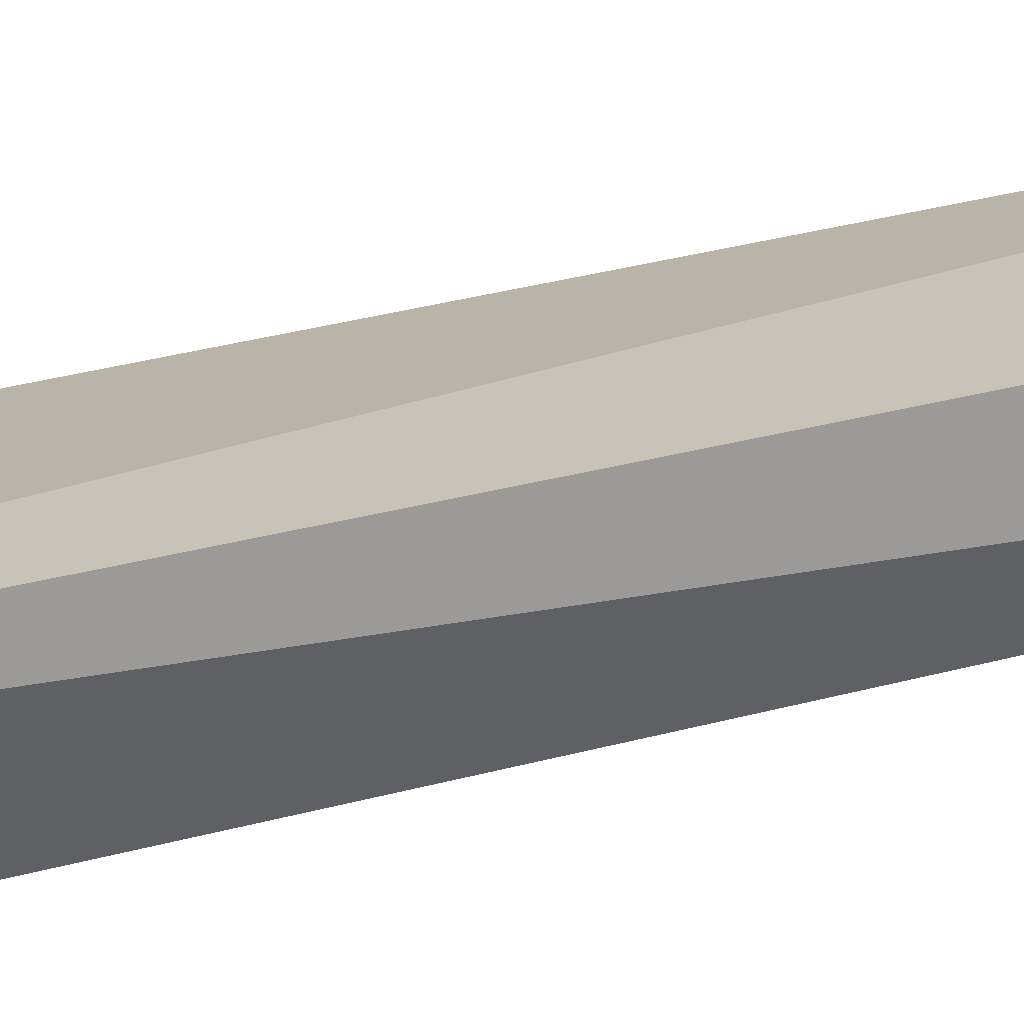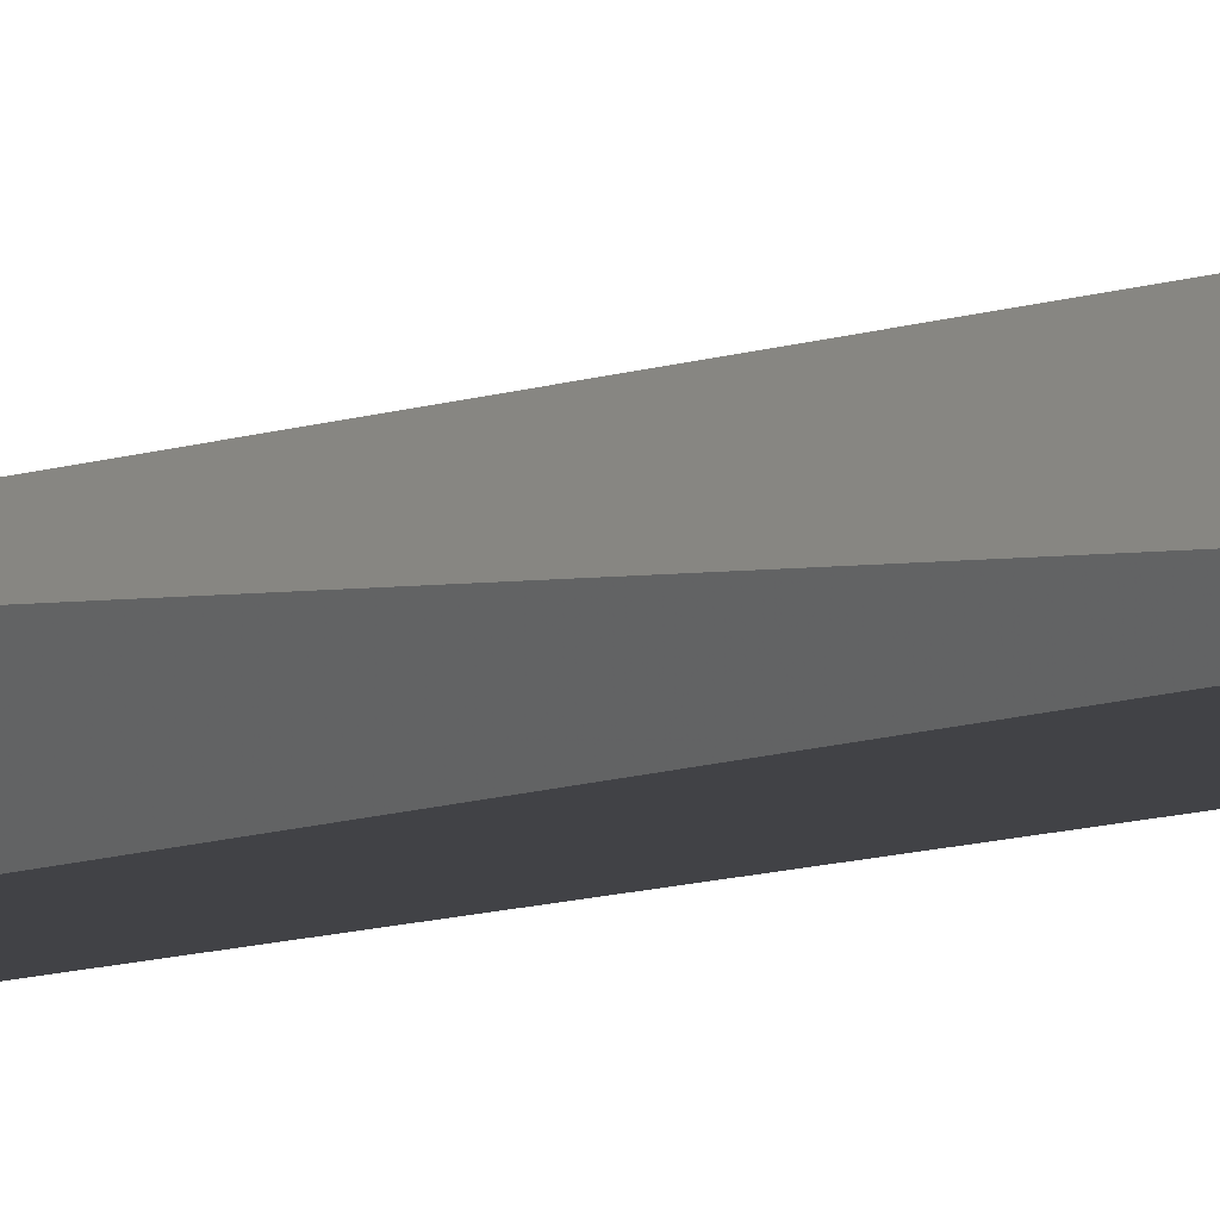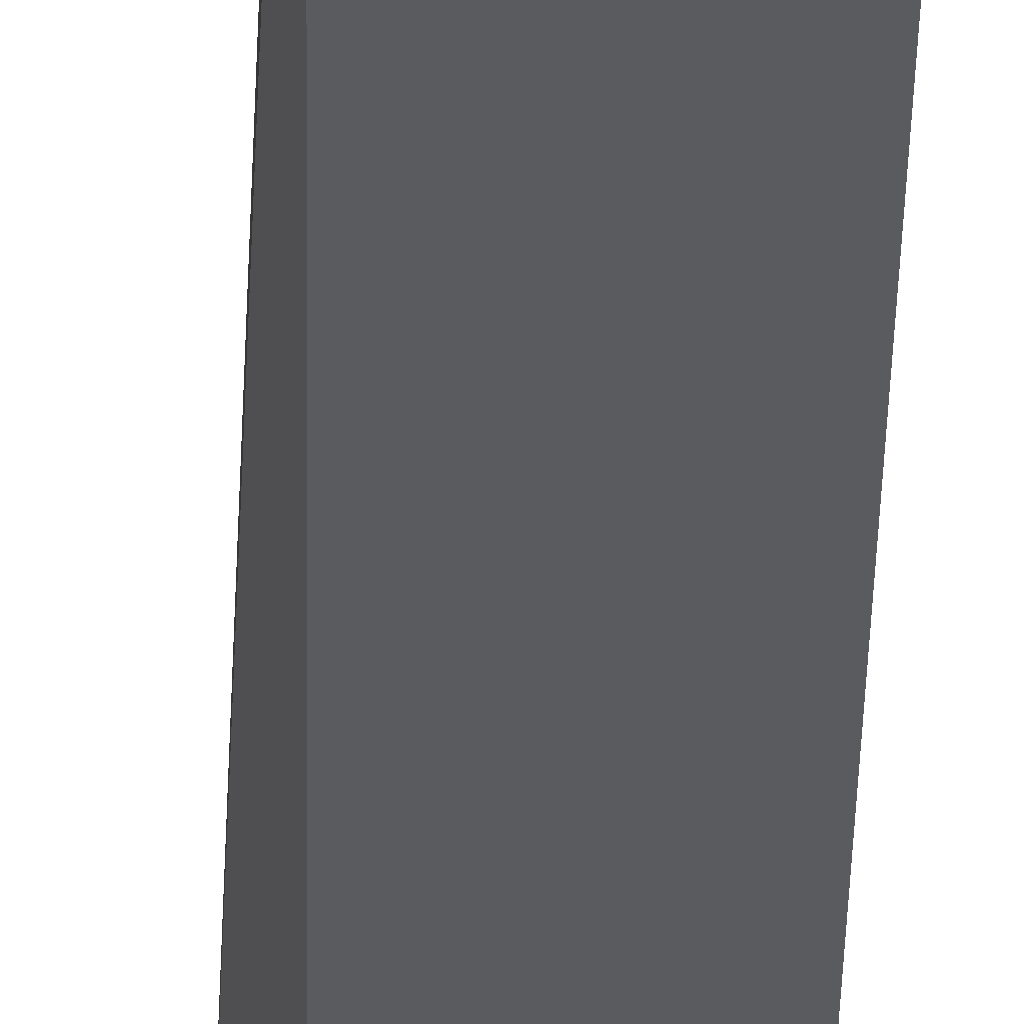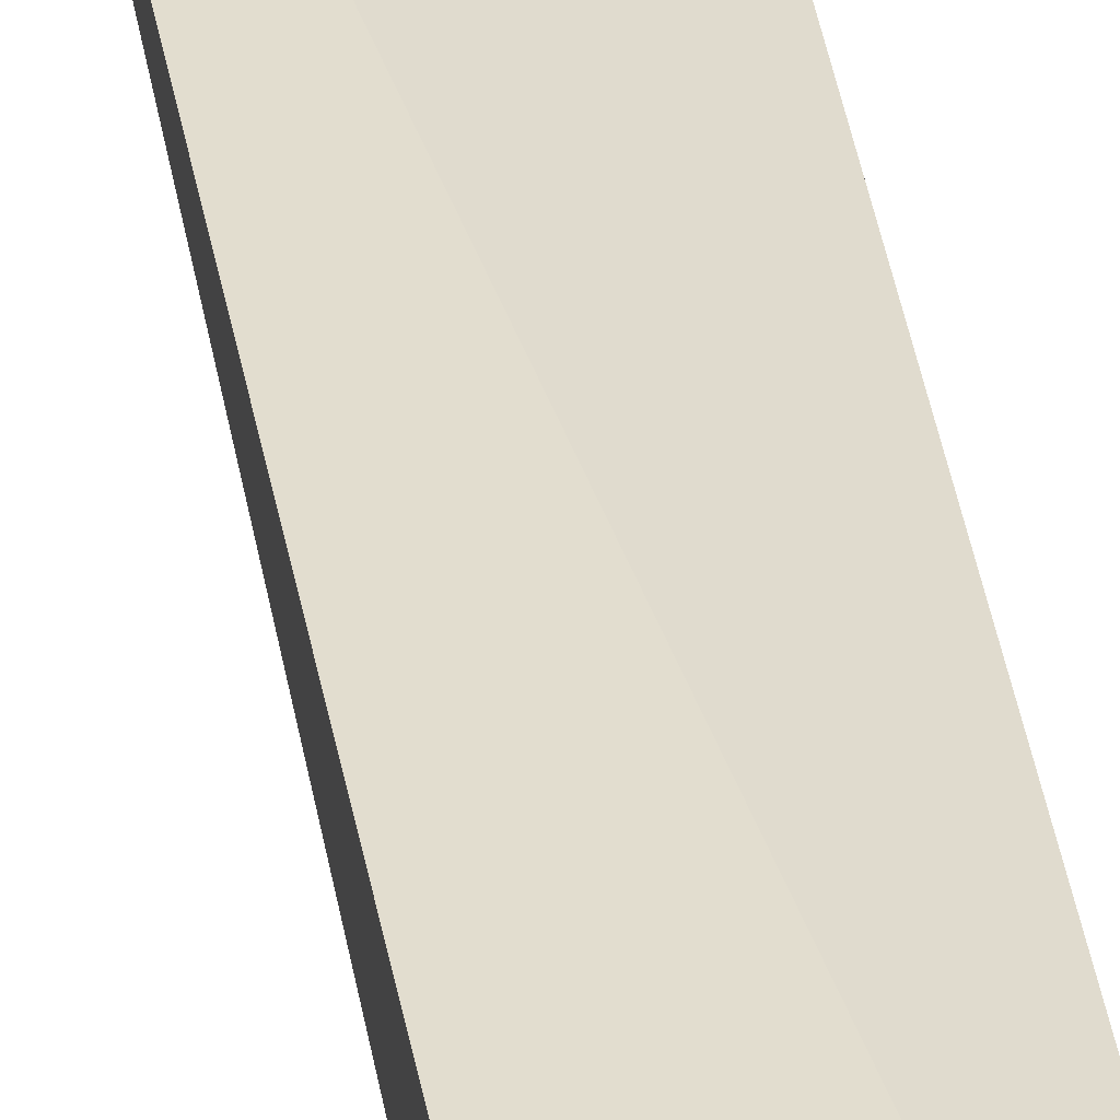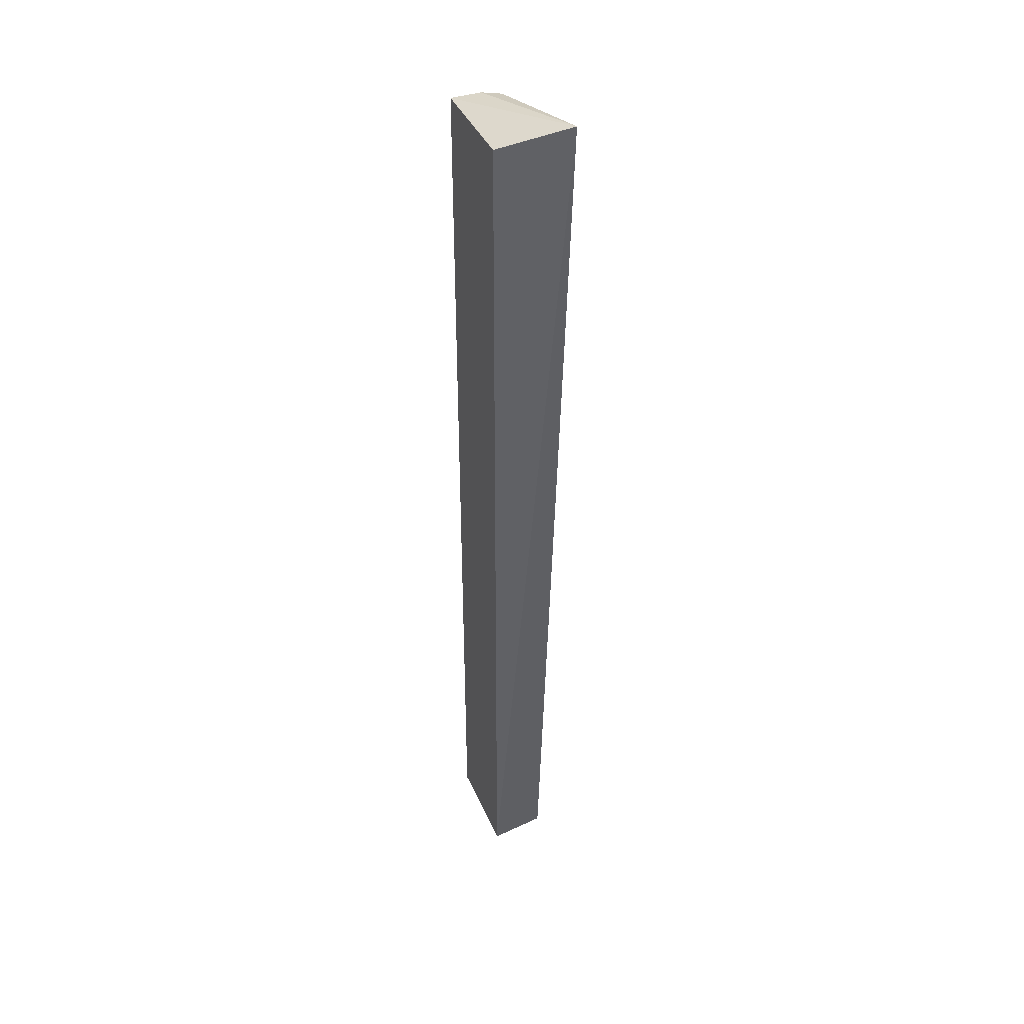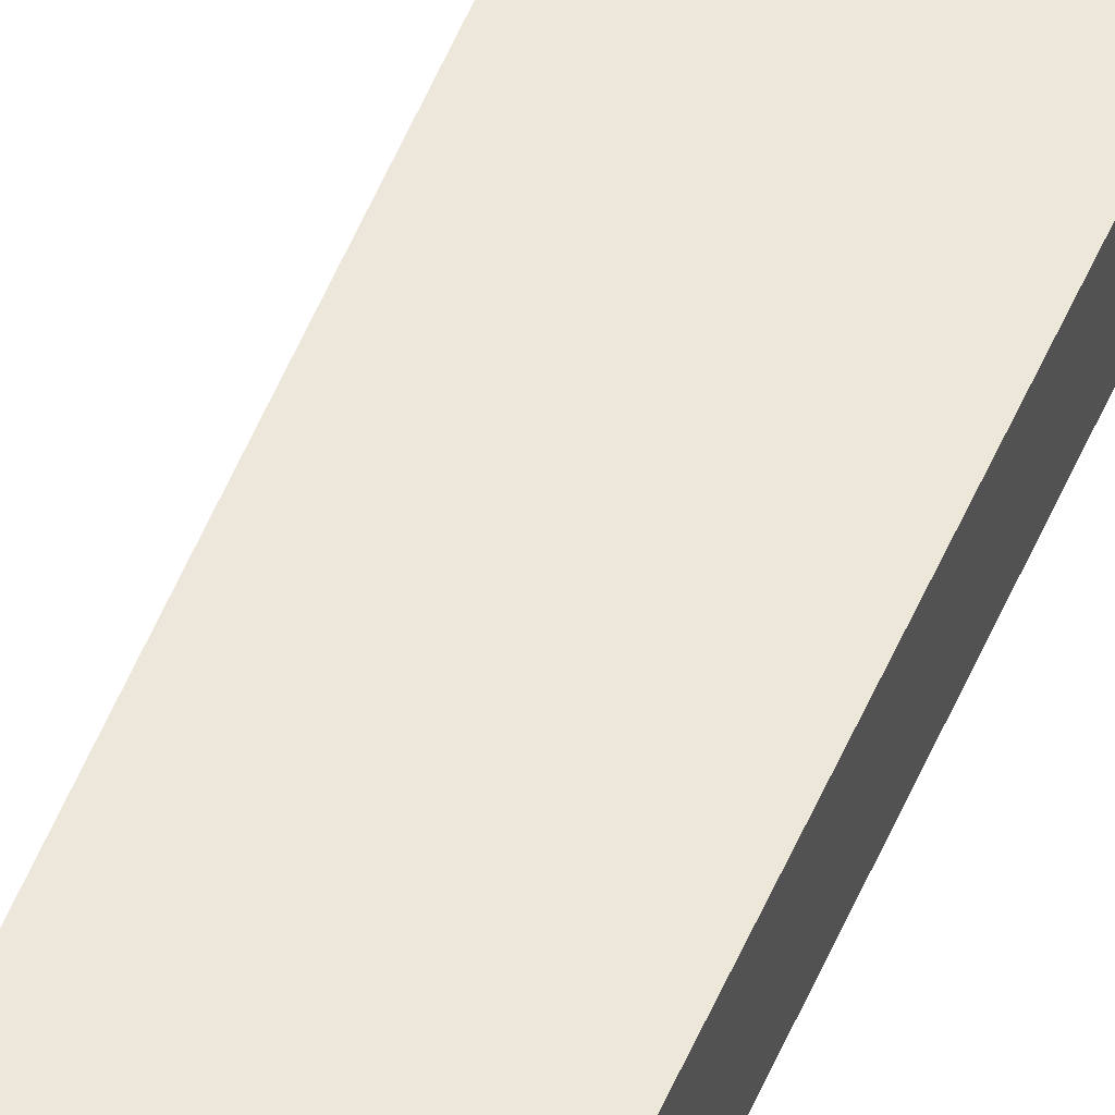
<metadata>
{"format":"obj","ext":"obj","renderer":"f3d","projection":"perspective","resolution":1024,"background":"white","views":[{"elev":20.1,"azim":59.4,"up":"+Y"},{"elev":-6.6,"azim":147.2,"up":"+Y"},{"elev":-32.5,"azim":179.3,"up":"+Y"},{"elev":33.9,"azim":172.6,"up":"+Y"},{"elev":40.3,"azim":68.1,"up":"+Z"},{"elev":50.9,"azim":-157.3,"up":"+Y"}]}
</metadata>
<code>
v 0.2402 0.3865 0.246
v 0.2343 0.3709 0.2409
v 0.2333 0.3709 0.02639
v 0.2099 0.3831 0.02874
v 0.2099 0.3825 0.2395
v 0.2333 0.3831 0.02874
v 0.2099 0.3709 0.2407
v 0.2099 0.3778 0.2407
v 0.2099 0.3709 0.02639
f 1 2 3
f 5 1 4
f 6 1 3
f 6 4 1
f 7 2 1
f 7 3 2
f 7 5 4
f 8 7 1
f 8 1 5
f 8 5 7
f 9 7 4
f 9 3 7
f 9 6 3
f 9 4 6

</code>
